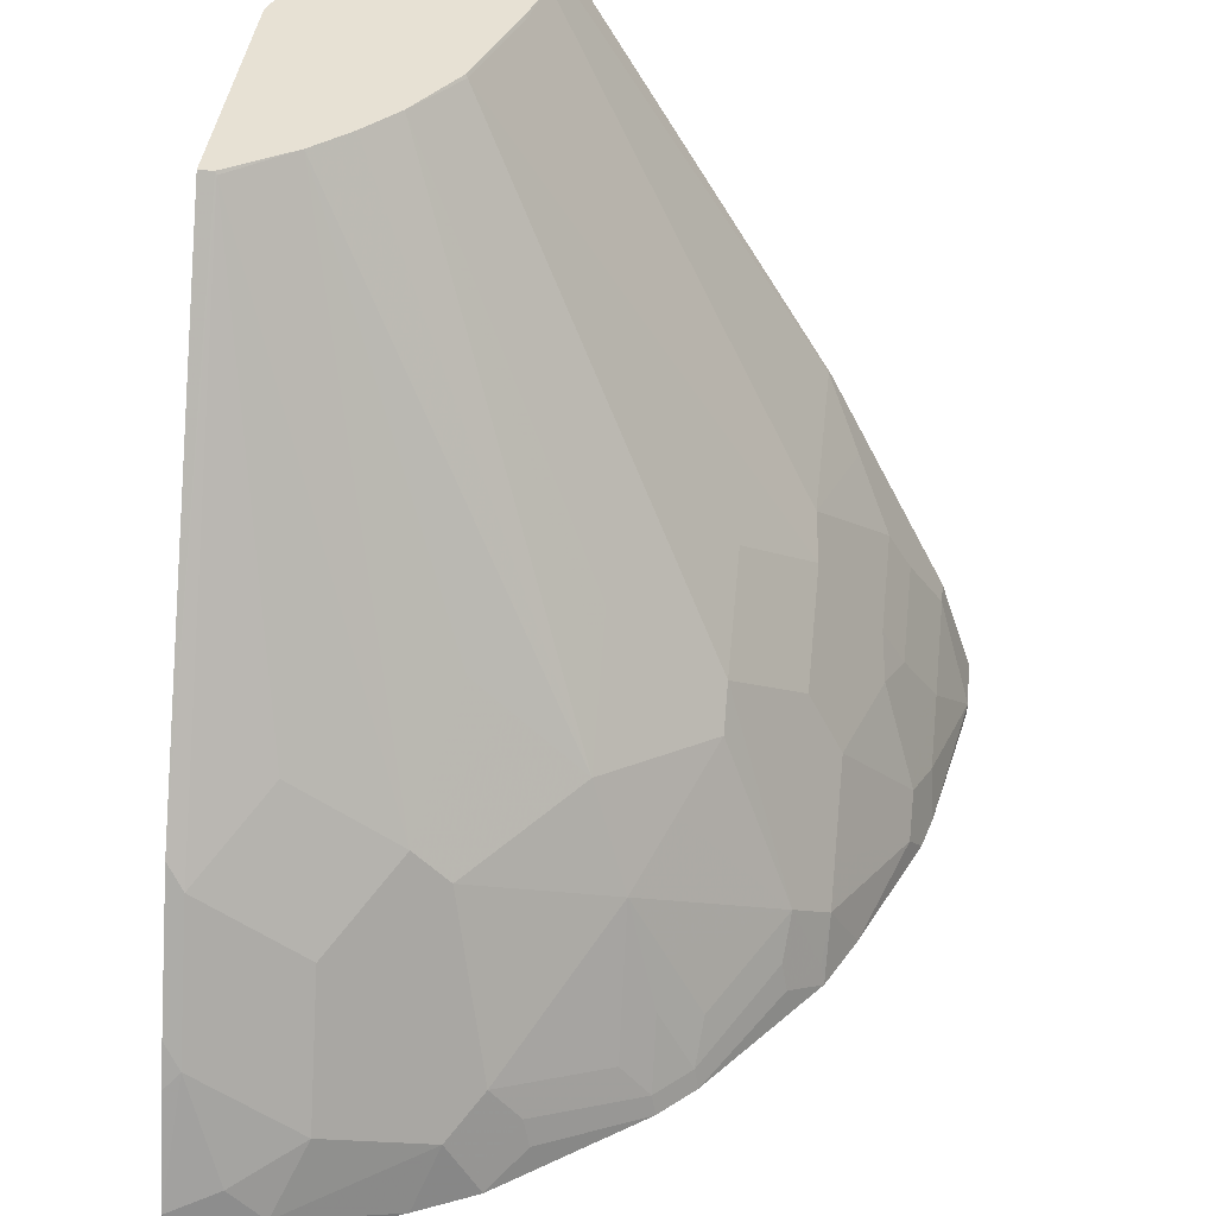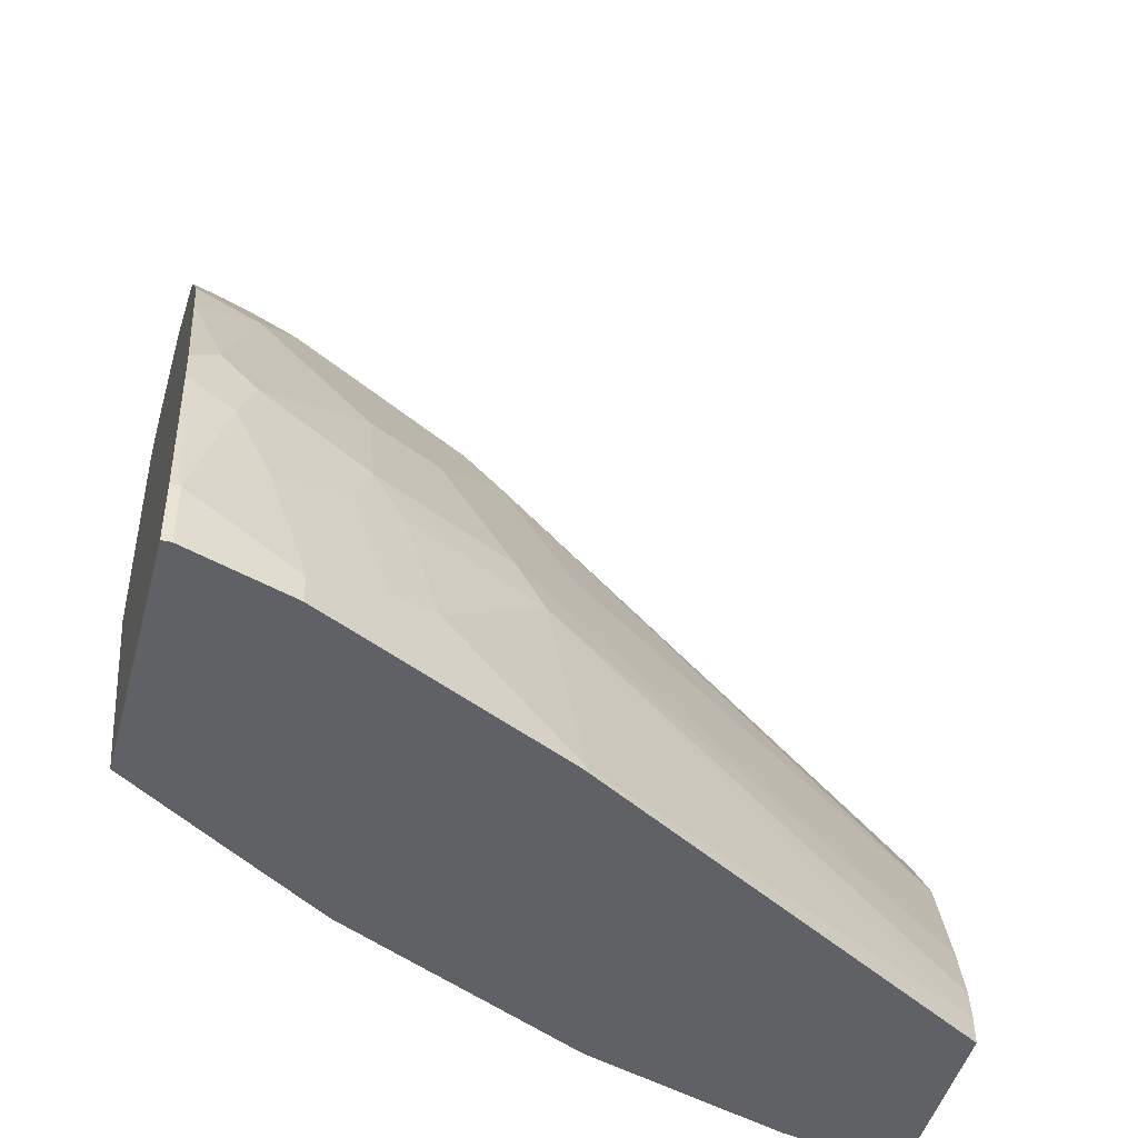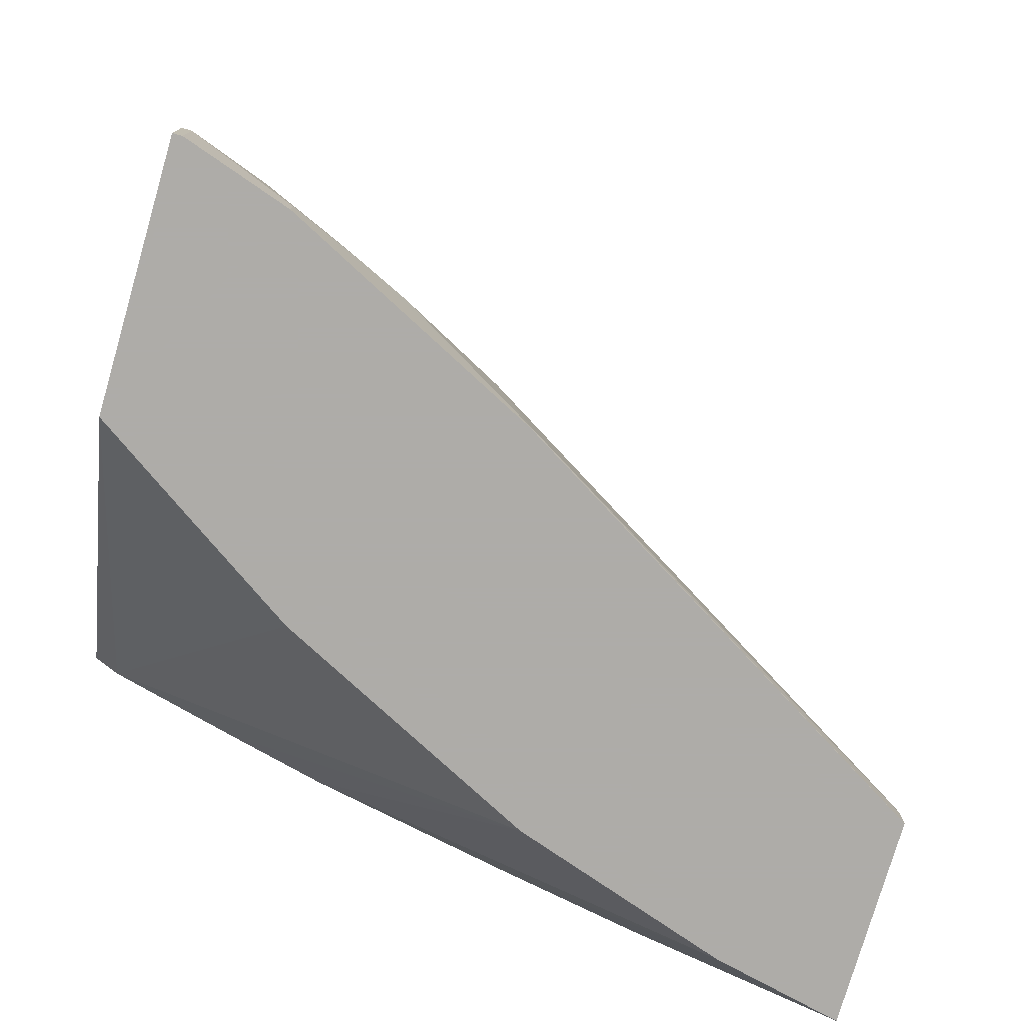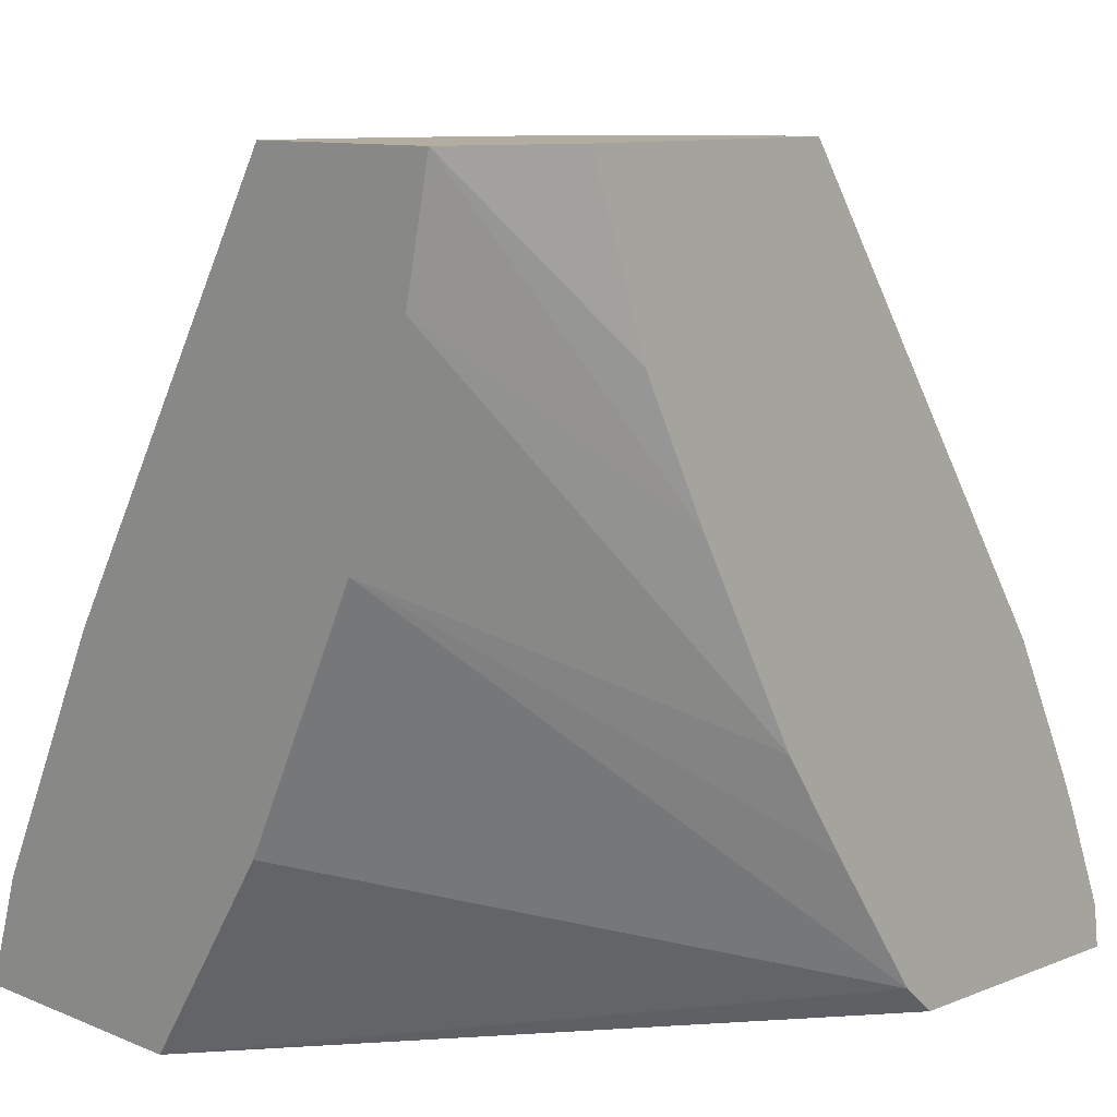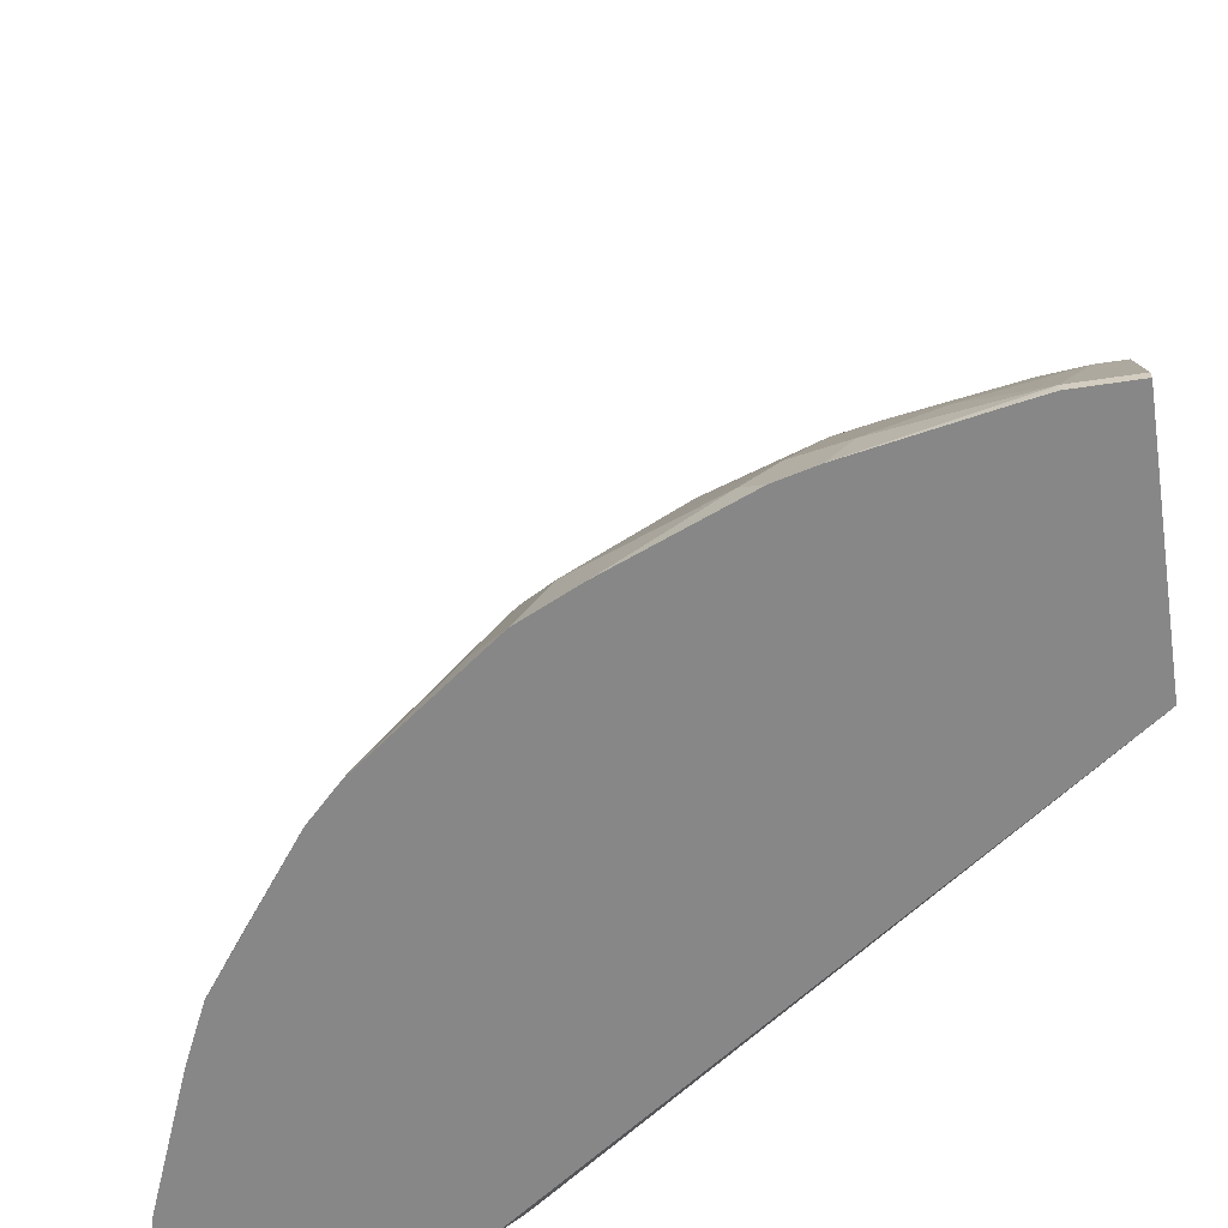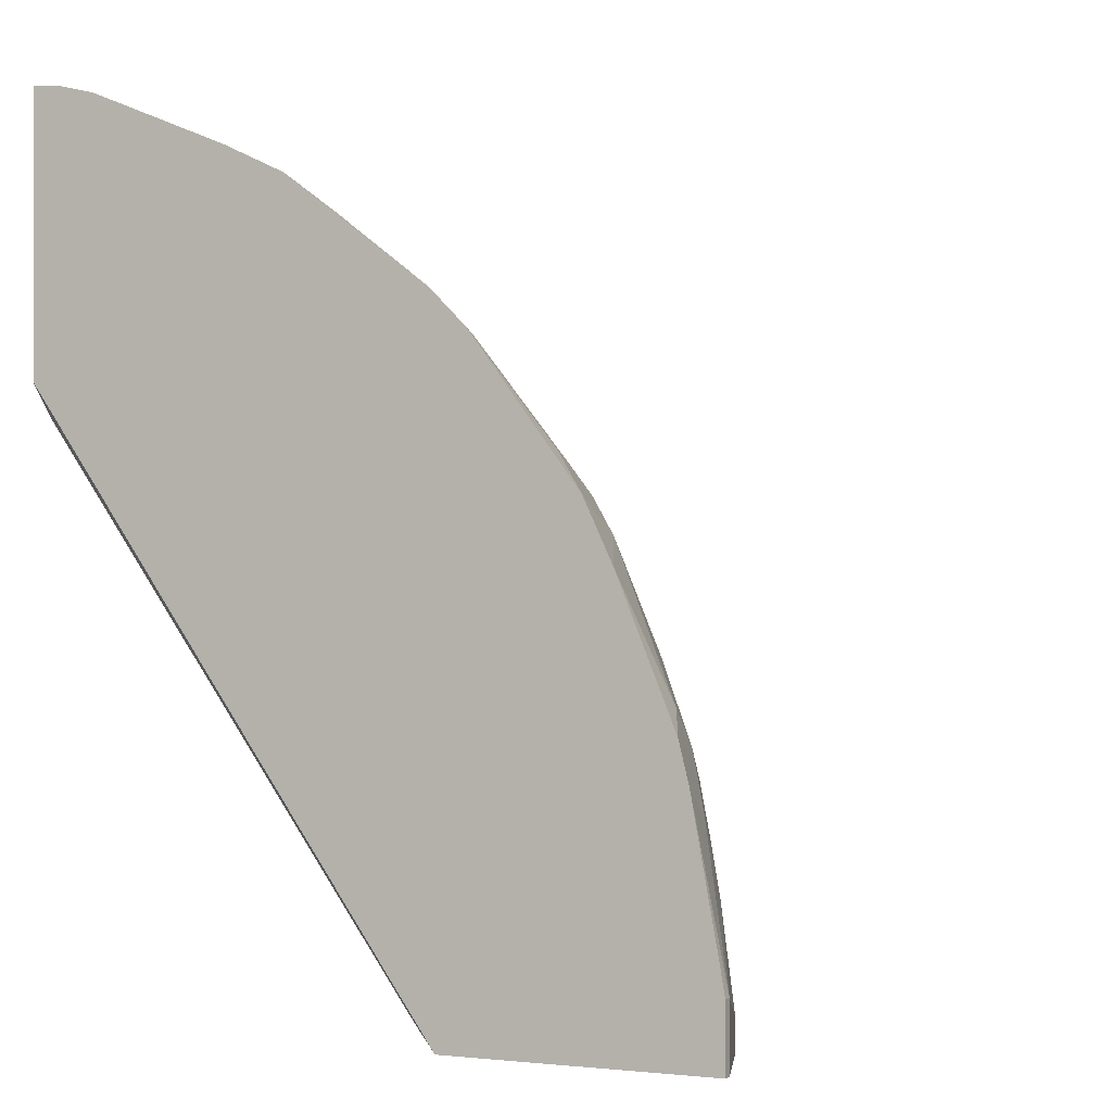
<metadata>
{"format":"obj","ext":"obj","renderer":"f3d","projection":"perspective","resolution":1024,"background":"white","views":[{"elev":39.6,"azim":6.5,"up":"+Y"},{"elev":-46.8,"azim":75.2,"up":"+Z"},{"elev":-77.0,"azim":73.8,"up":"+Z"},{"elev":10.4,"azim":-134.5,"up":"+Y"},{"elev":-62.3,"azim":98.6,"up":"+Y"},{"elev":-0.8,"azim":24.8,"up":"+Z"}]}
</metadata>
<code>
v 0.355 -0.04559 0.004294
v 0.3154 0.01346 0.004294
v 0.5033 -0.04559 0.004294
v 0.1215 -0.04559 0.3334
v 0.1215 -0.02829 0.3139
v 0.2752 0.07386 0.004294
v 0.5033 -0.04023 0.004294
v 0.5033 -0.04559 0.04027
v 0.1215 -0.04559 0.4866
v 0.1215 0.05504 0.2564
v 0.2014 0.2215 0.004294
v 0.2148 0.1946 0.004294
v 0.2596 0.1049 0.004294
v 0.4832 0.02017 0.004294
v 0.5033 -0.04023 0.04027
v 0.5004 -0.04559 0.05746
v 0.1356 -0.04559 0.4859
v 0.1215 -0.02023 0.4831
v 0.1215 0.1154 0.2161
v 0.1611 0.3423 0.004294
v 0.4295 0.1276 0.004294
v 0.4832 0.02017 0.02016
v 0.4832 4.02e-05 0.08054
v 0.4832 -0.02009 0.1208
v 0.4859 -0.04559 0.1356
v 0.1557 -0.04559 0.4809
v 0.1215 0.04094 0.4577
v 0.151 -0.01005 0.4731
v 0.1309 0.05035 0.453
v 0.1215 0.2334 0.1529
v 0.1451 0.4145 0.004294
v 0.4106 0.1653 0.004294
v 0.4094 0.1678 0.006749
v 0.4295 0.1276 0.02686
v 0.4564 0.07386 0.03357
v 0.4496 0.08729 0.04702
v 0.4631 0.06044 0.04027
v 0.4631 0.04031 0.1007
v 0.4731 0.01008 0.1108
v 0.4731 -0.01005 0.151
v 0.4803 -0.04559 0.1582
v 0.1581 -0.04559 0.4802
v 0.1711 -0.03018 0.4731
v 0.1215 0.06432 0.4468
v 0.1913 0.01008 0.453
v 0.1215 0.1046 0.4267
v 0.1309 0.1309 0.4127
v 0.1215 0.3139 0.1126
v 0.2618 0.4145 0.004294
v 0.1215 0.4145 0.07814
v 0.2618 0.4145 0.02016
v 0.4094 0.1477 0.1074
v 0.4295 0.1074 0.1074
v 0.4496 0.06715 0.1074
v 0.453 0.05035 0.1309
v 0.4731 -0.03018 0.1711
v 0.4329 0.05035 0.1913
v 0.4329 0.01008 0.2316
v 0.4483 -0.04559 0.2363
v 0.2363 -0.04559 0.4483
v 0.2517 -0.01005 0.4328
v 0.2718 0.01008 0.4127
v 0.2517 0.03022 0.4127
v 0.1913 0.09062 0.4127
v 0.1215 0.1449 0.4065
v 0.1711 0.1712 0.3725
v 0.1309 0.4127 0.2316
v 0.1215 0.4145 0.2307
v 0.2594 0.4145 0.03791
v 0.4127 0.1309 0.1309
v 0.2517 0.4127 0.07049
v 0.4127 0.09062 0.1913
v 0.4329 -0.01005 0.2516
v 0.4127 0.05035 0.2316
v 0.4127 0.01008 0.2718
v 0.4319 -0.04559 0.2709
v 0.2709 -0.04559 0.4319
v 0.2685 -0.03352 0.4295
v 0.2517 0.1108 0.3725
v 0.2886 -0.01338 0.4094
v 0.3322 -0.01005 0.3725
v 0.3322 0.07049 0.3322
v 0.2316 0.1309 0.3725
v 0.13 0.4145 0.2307
v 0.1668 0.4145 0.2071
v 0.2508 0.4145 0.06959
v 0.2316 0.4127 0.1309
v 0.3926 0.151 0.151
v 0.2499 0.4145 0.07228
v 0.2307 0.4145 0.13
v 0.3724 0.1309 0.2316
v 0.4262 -0.01676 0.2651
v 0.4295 -0.03352 0.2685
v 0.4094 -0.01338 0.2886
v 0.3724 0.1108 0.2516
v 0.3523 0.09062 0.2919
v 0.3523 0.03022 0.3322
v 0.3724 -0.01005 0.3322
v 0.3691 -0.03352 0.3489
v 0.4127 -0.03018 0.2919
v 0.3715 -0.04559 0.3514
v 0.3514 -0.04559 0.3715
v 0.292 -0.03018 0.4127
v 0.3121 0.1309 0.3121
v 0.349 -0.03352 0.3691
v 0.349 0.006752 0.3489
v 0.2718 0.1712 0.3121
v 0.2517 0.1912 0.3121
v 0.1879 0.4145 0.188
v 0.207 0.4145 0.1668
v 0.3724 0.1712 0.1711
v 0.3121 0.1912 0.2516
v 0.3121 0.1712 0.2718
f 58 75 73
f 62 105 81
f 59 73 76
f 60 77 61
f 58 74 75
f 61 77 78
f 61 78 80
f 61 80 62
f 57 74 58
f 62 79 63
f 62 80 105
f 62 81 82
f 69 86 71
f 64 79 83
f 65 67 84
f 65 84 68
f 66 83 67
f 67 85 84
f 67 83 85
f 70 71 87
f 70 87 88
f 71 86 89
f 57 72 74
f 70 88 72
f 62 82 79
f 56 73 59
f 42 60 43
f 55 72 57
f 40 56 41
f 71 89 90
f 40 55 57
f 40 57 58
f 40 58 56
f 41 56 59
f 43 60 61
f 43 61 45
f 45 61 62
f 45 62 63
f 45 63 79
f 56 58 73
f 45 79 64
f 47 64 83
f 47 83 66
f 47 66 67
f 47 67 65
f 51 69 52
f 52 70 53
f 52 69 71
f 52 71 70
f 53 70 55
f 53 55 54
f 55 70 72
f 46 47 65
f 71 90 87
f 94 99 101
f 72 88 91
f 83 108 85
f 85 108 107
f 85 107 104
f 85 104 109
f 87 90 110
f 87 110 91
f 87 91 111
f 87 111 88
f 88 111 91
f 91 112 113
f 91 113 104
f 83 107 108
f 91 104 95
f 93 94 100
f 94 101 100
f 95 104 96
f 97 99 98
f 99 106 105
f 99 105 101
f 101 105 102
f 104 113 110
f 104 110 109
f 110 113 112
f 39 55 40
f 91 110 112
f 82 105 106
f 82 96 104
f 82 99 97
f 73 75 92
f 73 92 93
f 73 93 76
f 74 91 75
f 75 94 93
f 75 93 92
f 75 91 95
f 75 95 96
f 75 96 82
f 75 82 97
f 75 97 98
f 75 98 99
f 75 99 94
f 76 93 100
f 76 100 101
f 77 102 103
f 77 103 78
f 78 103 80
f 79 82 104
f 79 104 107
f 79 107 83
f 80 103 102
f 80 102 105
f 81 105 82
f 82 106 99
f 72 91 74
f 38 55 39
f 32 49 33
f 36 38 37
f 1 4 5
f 2 5 6
f 3 7 15
f 3 15 8
f 4 9 18
f 4 18 27
f 4 27 44
f 4 44 46
f 4 46 65
f 4 65 68
f 4 68 50
f 1 9 4
f 4 50 48
f 4 30 19
f 4 19 10
f 4 10 5
f 5 10 11
f 5 11 12
f 5 12 13
f 5 13 6
f 7 14 22
f 7 22 15
f 8 15 16
f 9 17 18
f 4 48 30
f 10 19 11
f 1 17 9
f 1 42 26
f 38 54 55
f 1 2 6
f 1 6 13
f 1 13 12
f 1 12 11
f 1 11 20
f 1 20 31
f 1 31 49
f 1 49 32
f 1 32 21
f 1 21 14
f 1 26 17
f 1 14 7
f 1 3 8
f 1 8 16
f 1 16 25
f 1 25 41
f 1 41 59
f 1 59 76
f 1 76 101
f 1 101 102
f 1 102 77
f 1 77 60
f 1 60 42
f 1 7 3
f 11 19 20
f 1 5 2
f 14 34 35
f 29 45 64
f 29 64 47
f 29 47 46
f 30 48 31
f 31 48 50
f 31 50 68
f 31 68 84
f 31 84 85
f 31 85 109
f 31 109 110
f 31 110 90
f 29 46 44
f 31 90 89
f 31 86 69
f 31 69 51
f 31 51 49
f 33 49 51
f 33 51 52
f 33 52 34
f 34 36 35
f 34 52 36
f 36 52 53
f 14 21 34
f 36 54 38
f 31 89 86
f 28 45 29
f 36 53 54
f 27 29 44
f 14 35 22
f 28 43 45
f 15 23 24
f 15 24 25
f 15 25 16
f 17 26 18
f 18 26 28
f 18 28 29
f 18 29 27
f 19 30 20
f 20 30 31
f 21 32 33
f 15 22 23
f 22 35 36
f 22 36 37
f 22 37 38
f 22 38 23
f 23 38 39
f 23 39 40
f 23 40 24
f 24 40 25
f 25 40 41
f 26 42 43
f 26 43 28
f 21 33 34

</code>
